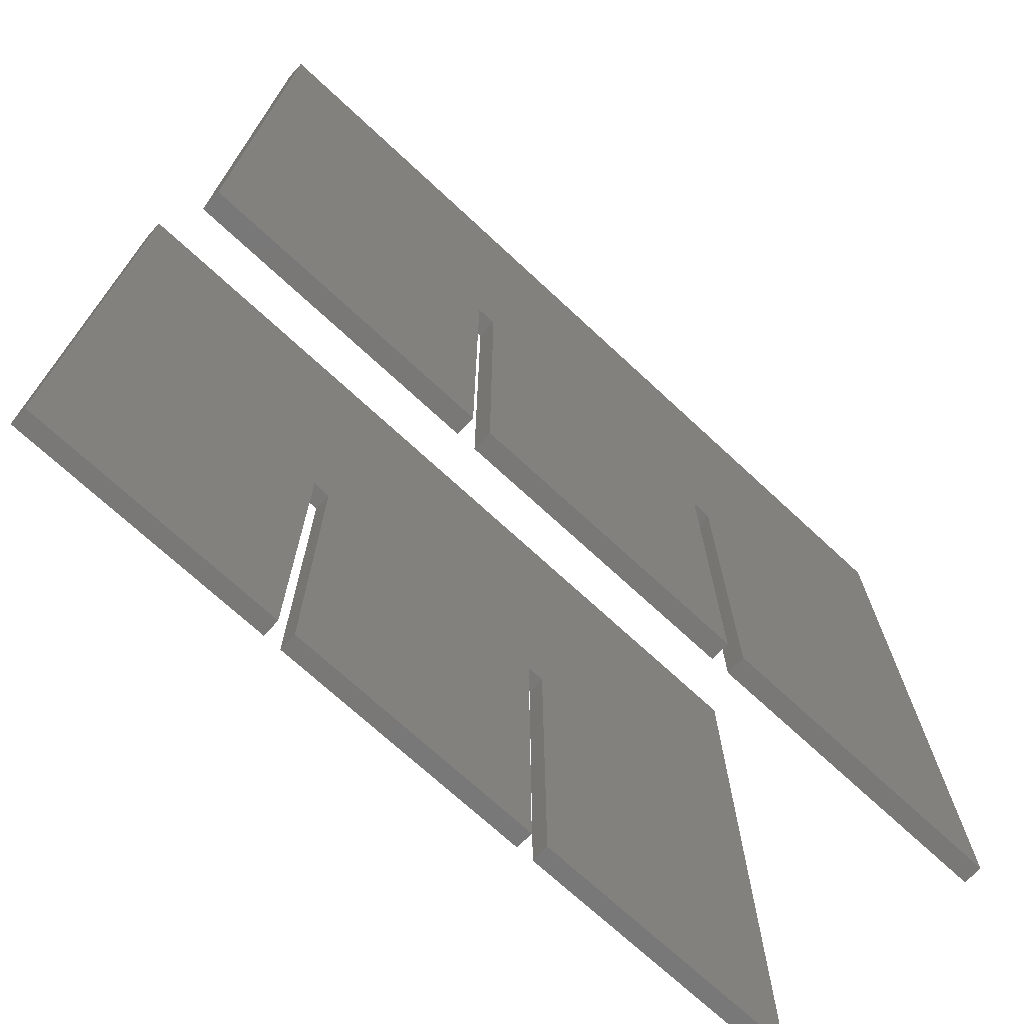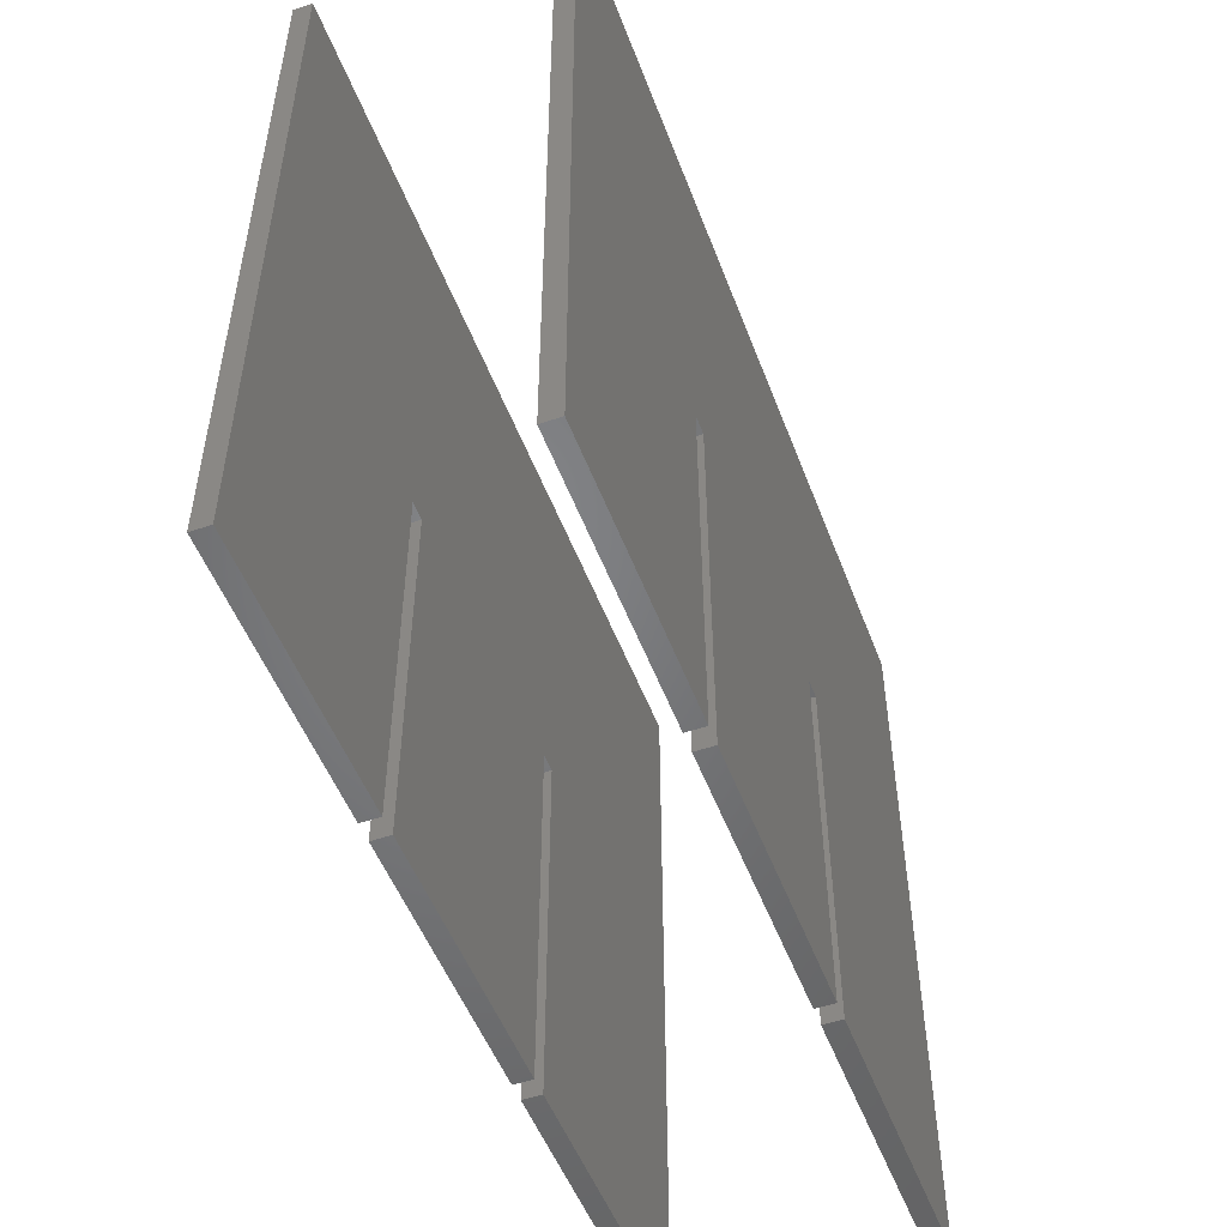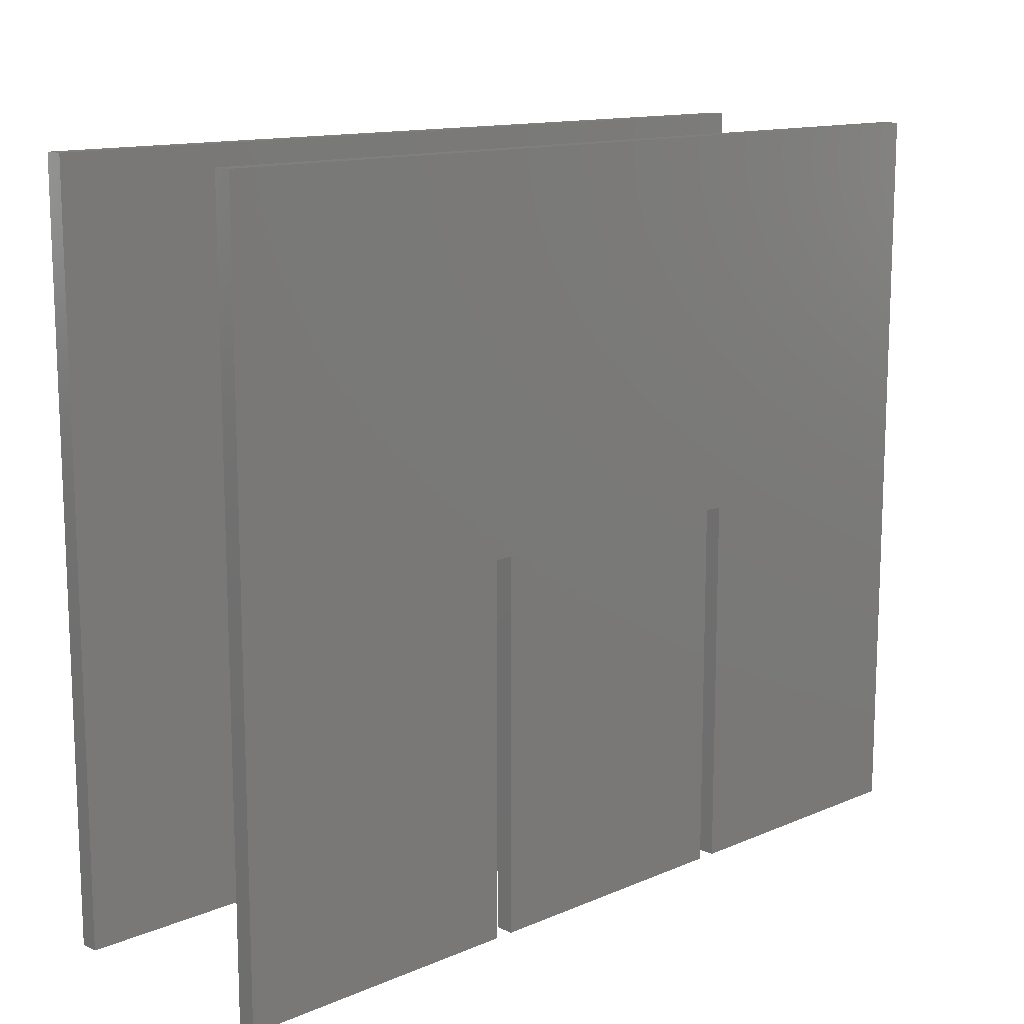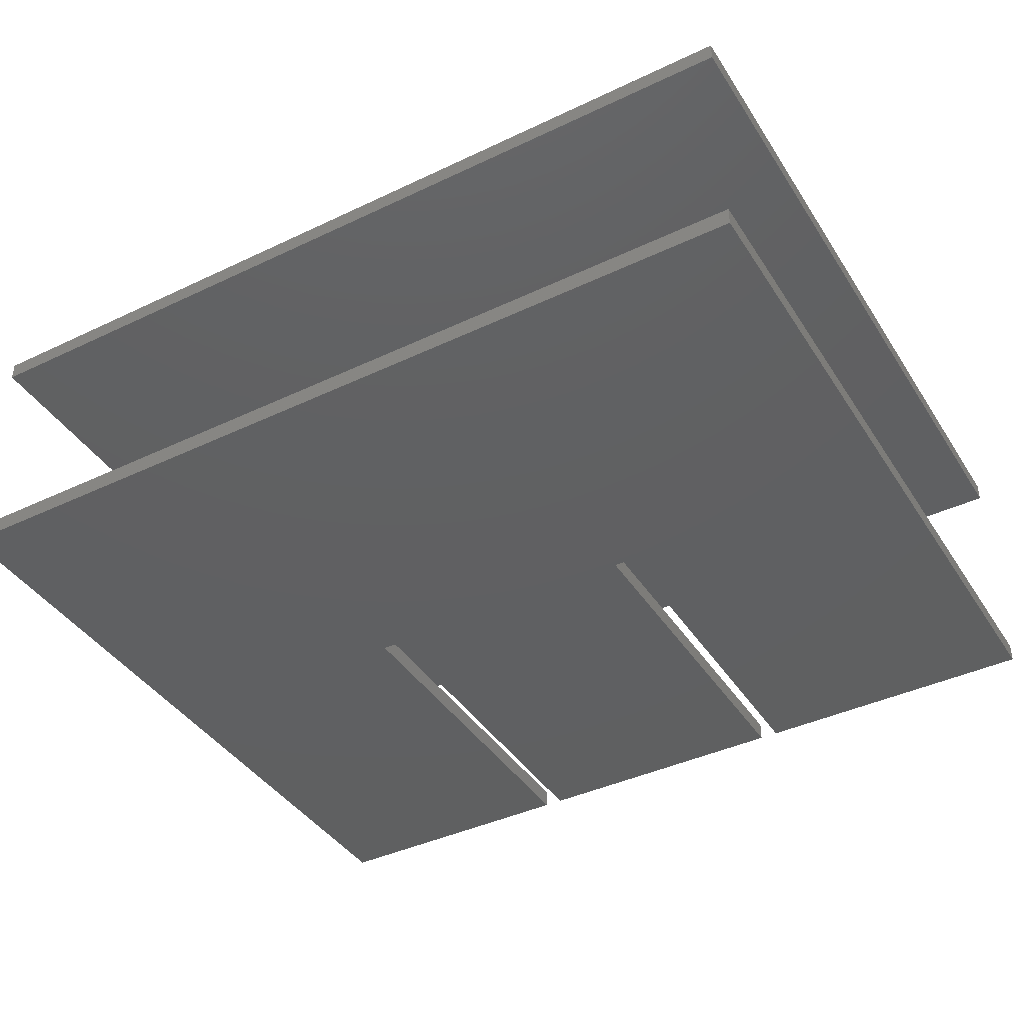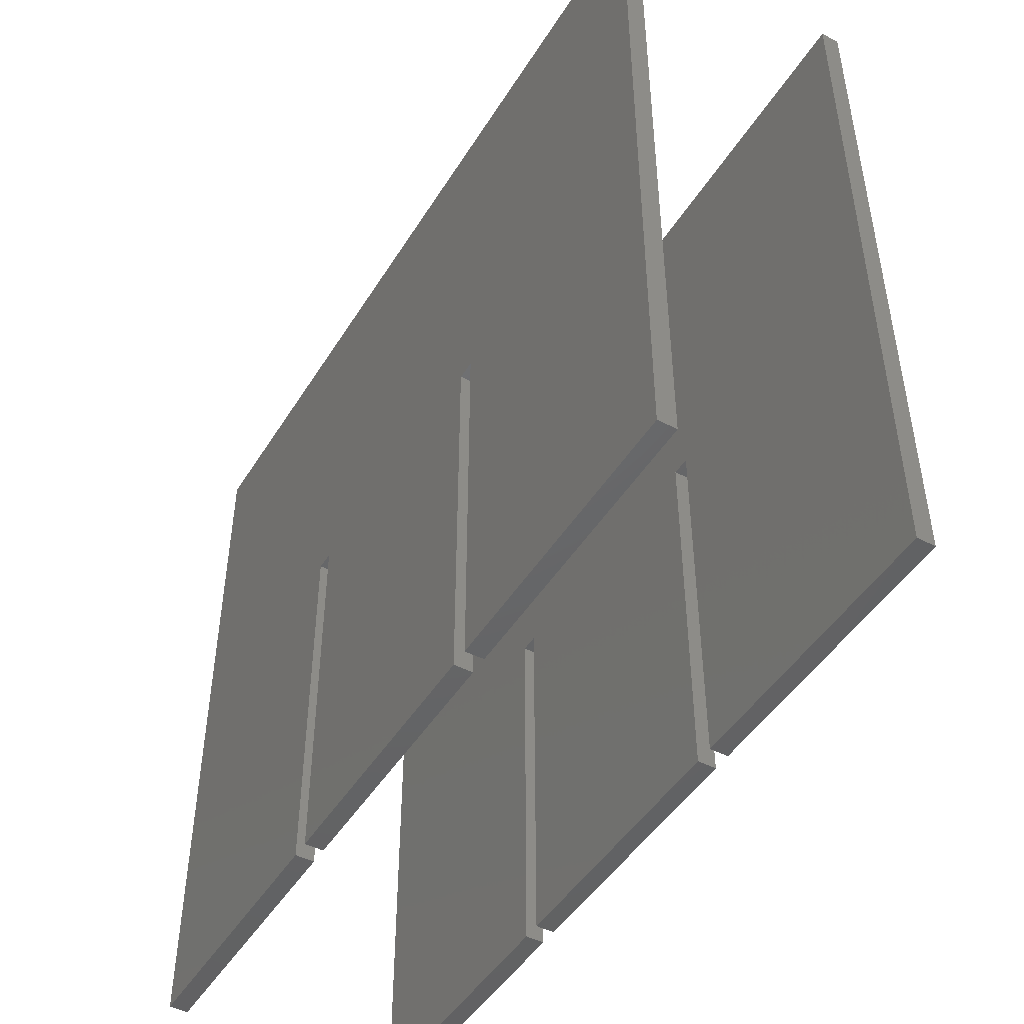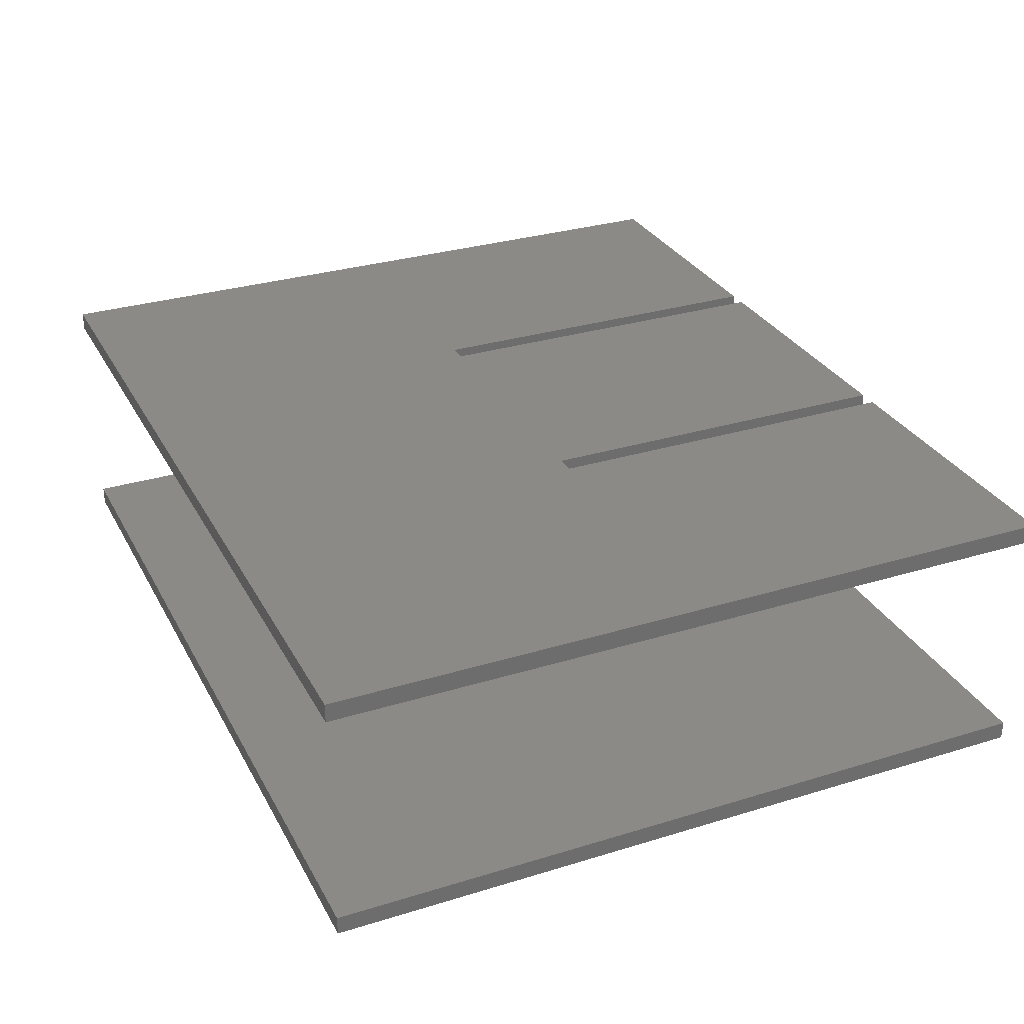
<metadata>
{"format":"stl","ext":"stl","renderer":"f3d","projection":"perspective","resolution":1024,"background":"white","views":[{"elev":-71.2,"azim":137.1,"up":"+Y"},{"elev":-51.3,"azim":110.4,"up":"+Y"},{"elev":13.1,"azim":-44.0,"up":"+Y"},{"elev":-41.0,"azim":-150.0,"up":"+Z"},{"elev":-46.8,"azim":-120.3,"up":"+Y"},{"elev":30.4,"azim":-114.0,"up":"+Z"}]}
</metadata>
<code>
# stl→obj: 48 verts, 88 faces
v 172.7 0 143.3
v 0 0 143.3
v 172.7 220 143.3
v 345.3 0 143.3
v 183.7 0 143.3
v 345.3 220 143.3
v 356.3 220 143.3
v 518 0 143.3
v 356.3 0 143.3
v 518 440 143.3
v 183.7 220 143.3
v 0 440 143.3
v 0 440 154.3
v 0 0 154.3
v 518 440 154.3
v 356.3 220 154.3
v 518 0 154.3
v 345.3 220 154.3
v 183.7 220 154.3
v 345.3 0 154.3
v 172.7 220 154.3
v 172.7 0 154.3
v 356.3 0 154.3
v 183.7 0 154.3
v 172.7 0 286.7
v 0 0 286.7
v 172.7 220 286.7
v 345.3 0 286.7
v 183.7 0 286.7
v 345.3 220 286.7
v 356.3 220 286.7
v 518 0 286.7
v 356.3 0 286.7
v 518 440 286.7
v 183.7 220 286.7
v 0 440 286.7
v 0 440 297.7
v 0 0 297.7
v 518 440 297.7
v 356.3 220 297.7
v 518 0 297.7
v 345.3 220 297.7
v 183.7 220 297.7
v 345.3 0 297.7
v 172.7 220 297.7
v 172.7 0 297.7
v 356.3 0 297.7
v 183.7 0 297.7
f 1 2 3
f 4 5 6
f 7 8 9
f 8 7 10
f 6 10 7
f 11 6 5
f 11 10 6
f 12 11 3
f 11 12 10
f 12 3 2
f 2 13 12
f 13 2 14
f 15 16 17
f 15 18 16
f 18 19 20
f 15 19 18
f 13 19 15
f 19 13 21
f 14 21 13
f 21 14 22
f 17 16 23
f 20 19 24
f 10 13 15
f 13 10 12
f 17 10 15
f 10 17 8
f 9 17 23
f 17 9 8
f 2 22 14
f 22 2 1
f 5 20 24
f 20 5 4
f 25 26 27
f 28 29 30
f 31 32 33
f 32 31 34
f 30 34 31
f 35 30 29
f 35 34 30
f 36 35 27
f 35 36 34
f 36 27 26
f 26 37 36
f 37 26 38
f 39 40 41
f 39 42 40
f 42 43 44
f 39 43 42
f 37 43 39
f 43 37 45
f 38 45 37
f 45 38 46
f 41 40 47
f 44 43 48
f 34 37 39
f 37 34 36
f 41 34 39
f 34 41 32
f 33 41 47
f 41 33 32
f 26 46 38
f 46 26 25
f 29 44 48
f 44 29 28
f 22 3 21
f 3 22 1
f 46 27 45
f 27 46 25
f 5 19 11
f 19 5 24
f 29 43 35
f 43 29 48
f 20 6 18
f 6 20 4
f 44 30 42
f 30 44 28
f 9 16 7
f 16 9 23
f 33 40 31
f 40 33 47
f 3 19 21
f 19 3 11
f 6 16 18
f 16 6 7
f 27 43 45
f 43 27 35
f 30 40 42
f 40 30 31

</code>
